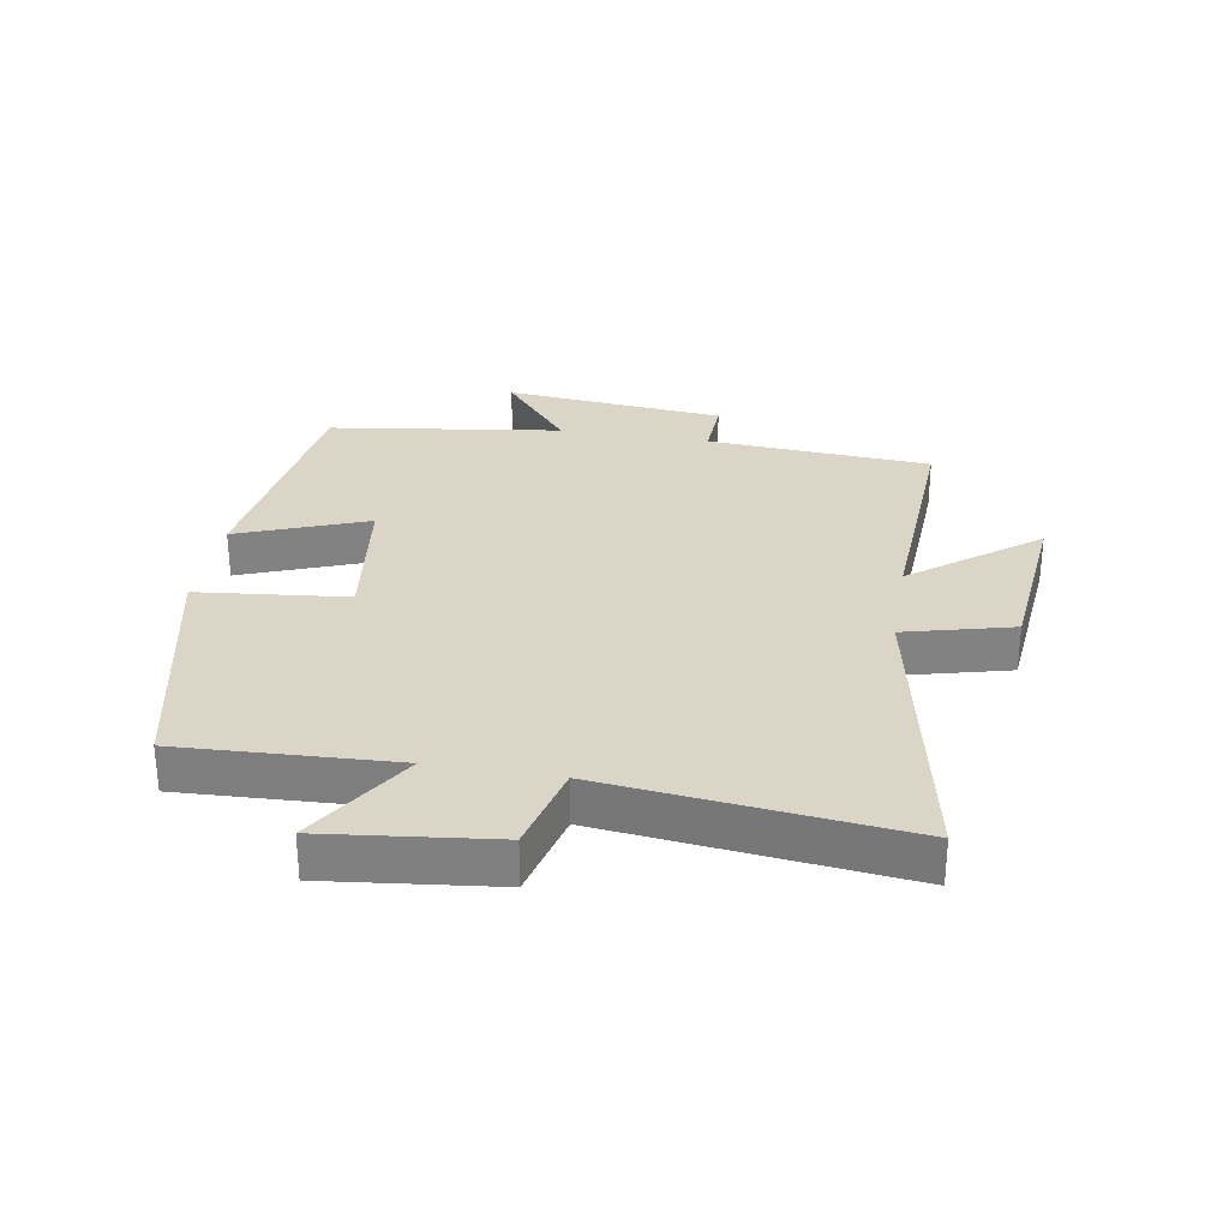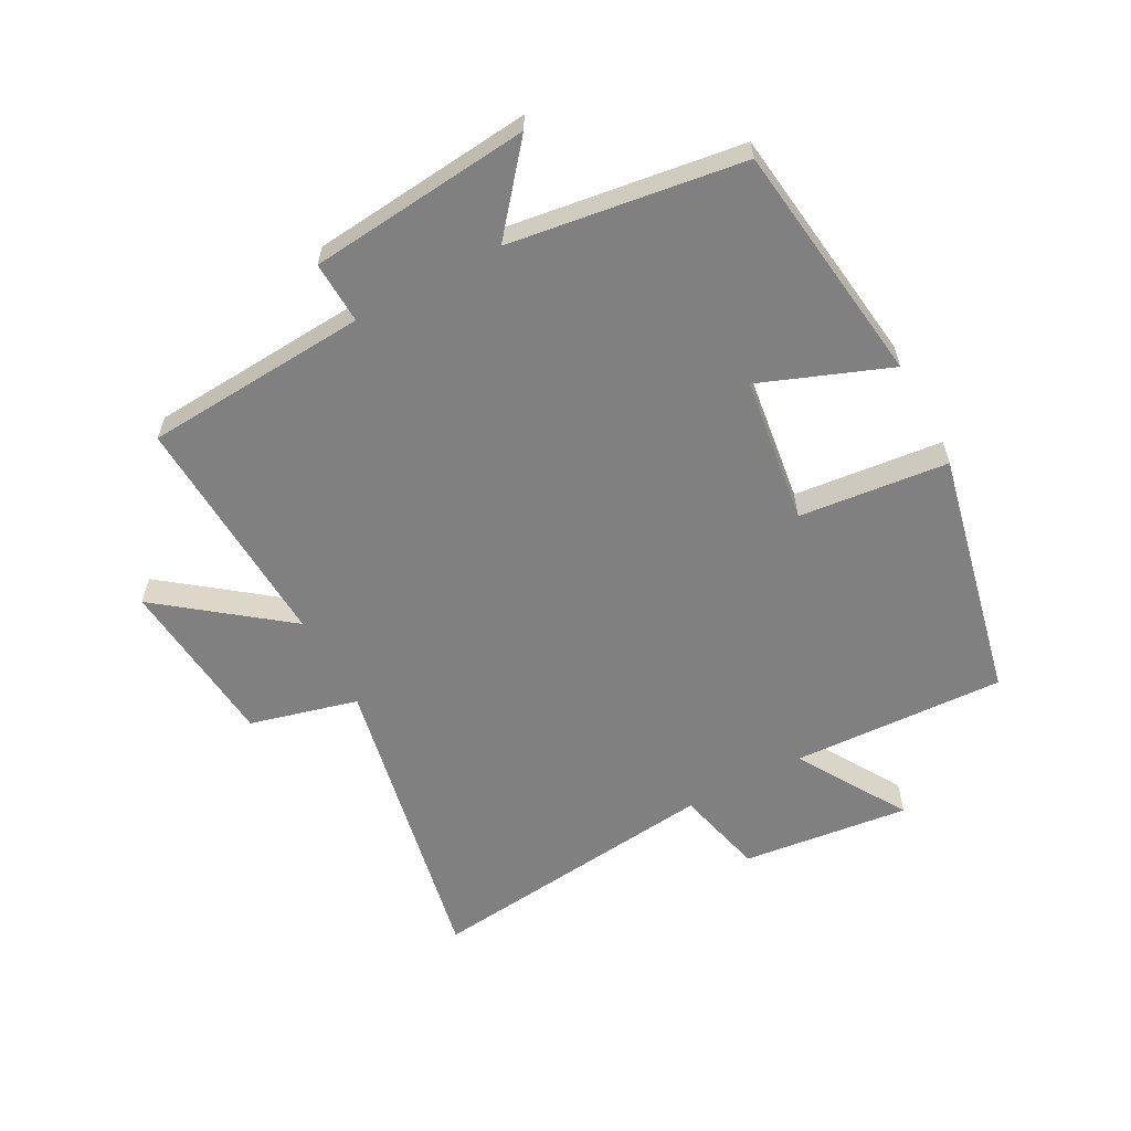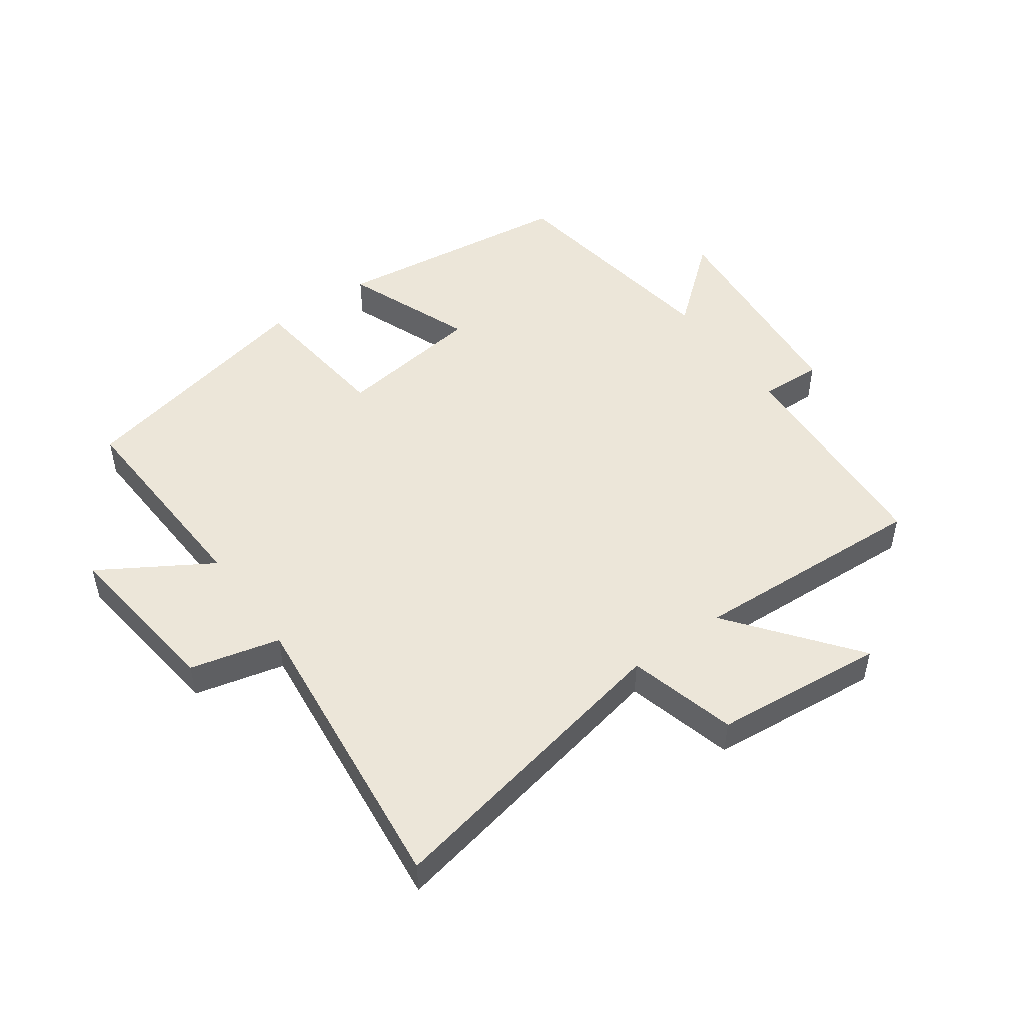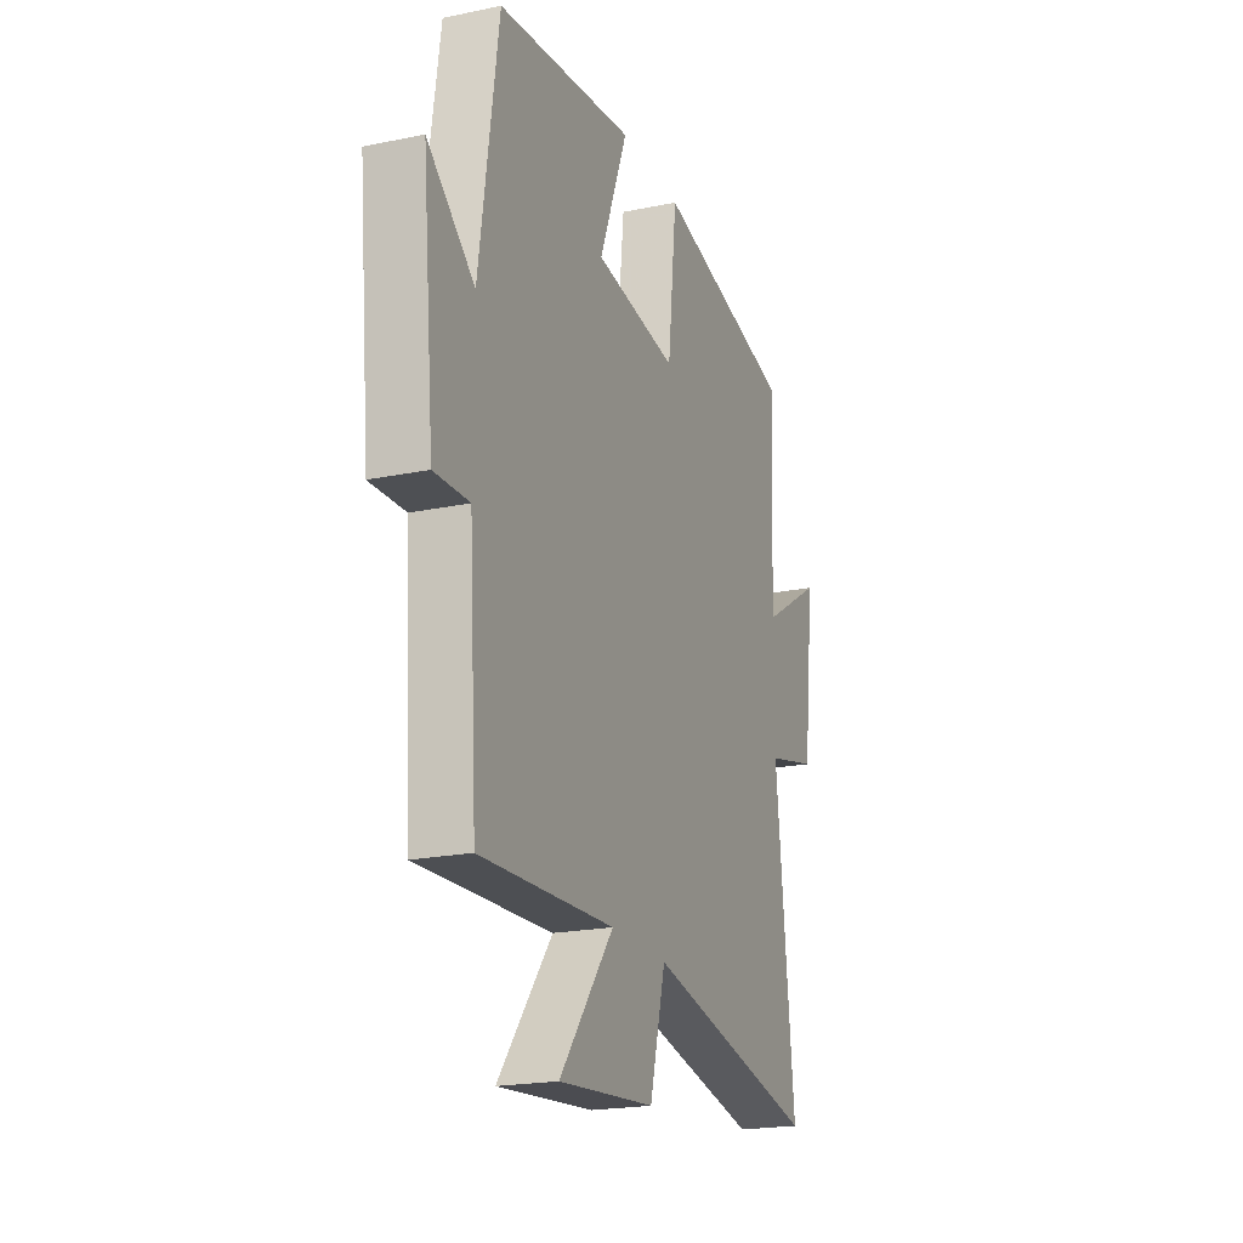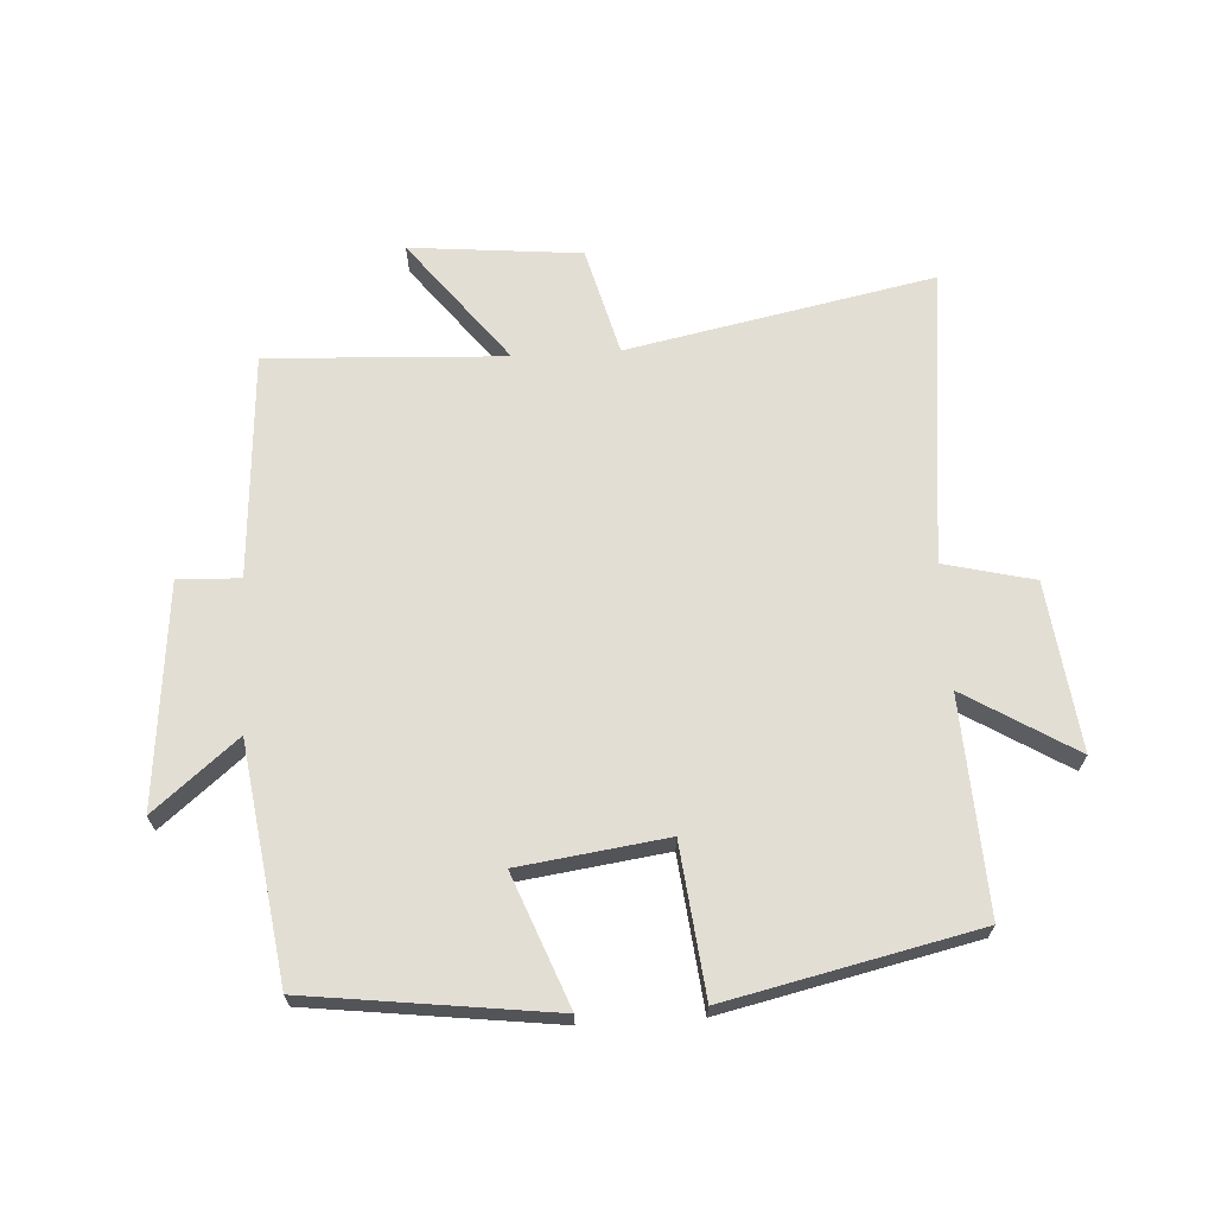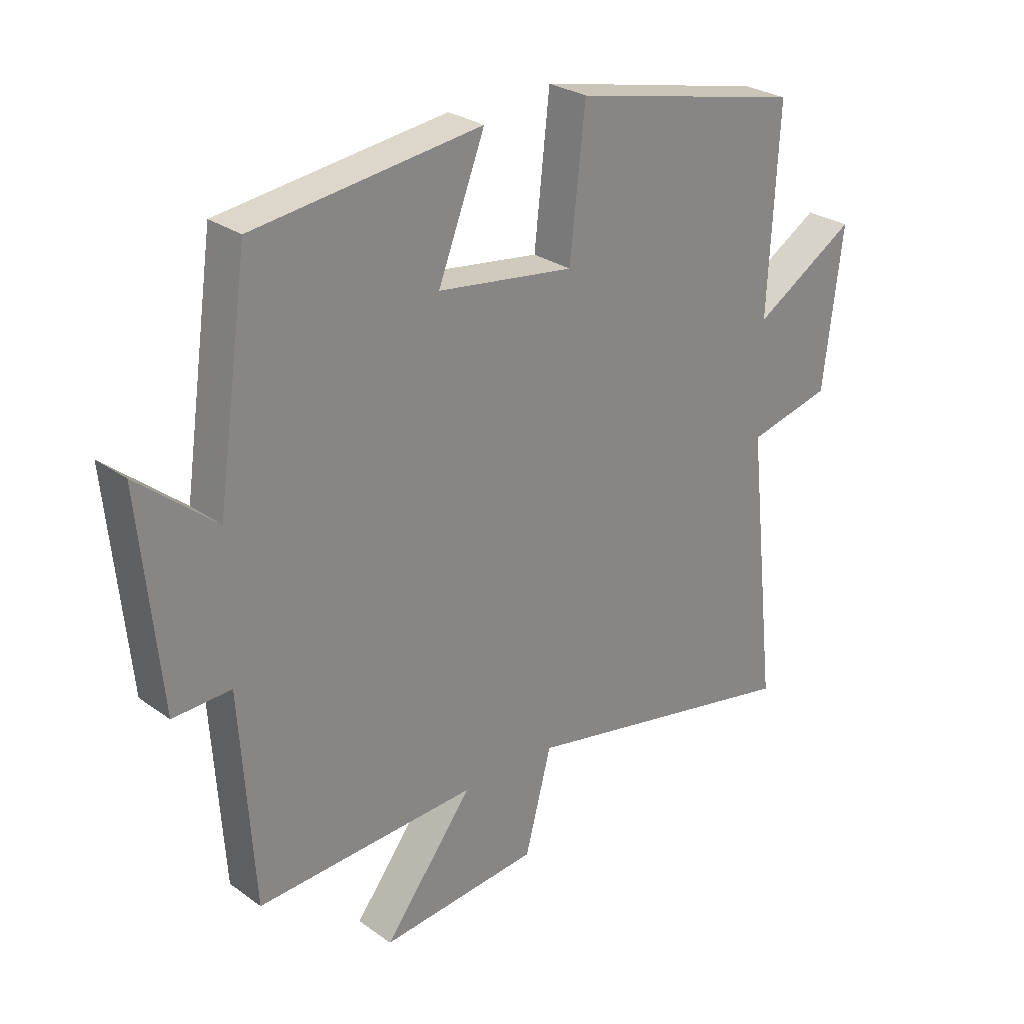
<metadata>
{"format":"obj","ext":"obj","renderer":"f3d","projection":"perspective","resolution":1024,"background":"white","views":[{"elev":29.5,"azim":99.8,"up":"+Y"},{"elev":-60.0,"azim":-61.6,"up":"+Y"},{"elev":49.4,"azim":144.3,"up":"+Y"},{"elev":-20.7,"azim":-69.4,"up":"+Z"},{"elev":67.2,"azim":-3.4,"up":"+Y"},{"elev":27.5,"azim":-42.4,"up":"+Z"}]}
</metadata>
<code>
v -0.446 0.07 0.451
v -0.059 0.07 0.5
v -0.139 0.07 0.294
v 0.095 0.07 0.262
v 0.121 0.07 0.5
v 0.517 0.07 0.412
v 0.5 0.07 0.071
v 0.675 0.07 0.178
v 0.643 0.07 -0.09
v 0.5 0.07 -0.125
v 0.552 0.07 -0.598
v 0.065 0.07 -0.5
v 0.02 0.07 -0.672
v -0.252 0.07 -0.698
v -0.099 0.07 -0.5
v -0.477 0.07 -0.519
v -0.5 0.07 -0.161
v -0.599 0.07 -0.165
v -0.633 0.07 0.189
v -0.5 0.07 0.079
v -0.446 0 0.451
v -0.059 0 0.5
v -0.139 0 0.294
v 0.095 0 0.262
v 0.121 0 0.5
v 0.517 0 0.412
v 0.5 0 0.071
v 0.675 0 0.178
v 0.643 0 -0.09
v 0.5 0 -0.125
v 0.552 0 -0.598
v 0.065 0 -0.5
v 0.02 0 -0.672
v -0.252 0 -0.698
v -0.099 0 -0.5
v -0.477 0 -0.519
v -0.5 0 -0.161
v -0.599 0 -0.165
v -0.633 0 0.189
v -0.5 0 0.079
f 17 18 19 20
f 15 16 17 20
f 15 20 1
f 12 13 14 15
f 12 15 1
f 10 11 12 1
f 7 8 9 10
f 4 5 6 7
f 3 4 7 10
f 1 2 3
f 1 3 10
f 40 39 38 37
f 40 37 36 35
f 21 40 35
f 35 34 33 32
f 21 35 32
f 21 32 31 30
f 30 29 28 27
f 27 26 25 24
f 30 27 24 23
f 23 22 21
f 30 23 21
f 1 21 22 2
f 2 22 23 3
f 3 23 24 4
f 4 24 25 5
f 5 25 26 6
f 6 26 27 7
f 7 27 28 8
f 8 28 29 9
f 9 29 30 10
f 10 30 31 11
f 11 31 32 12
f 12 32 33 13
f 13 33 34 14
f 14 34 35 15
f 15 35 36 16
f 16 36 37 17
f 17 37 38 18
f 18 38 39 19
f 19 39 40 20
f 20 40 21 1

</code>
